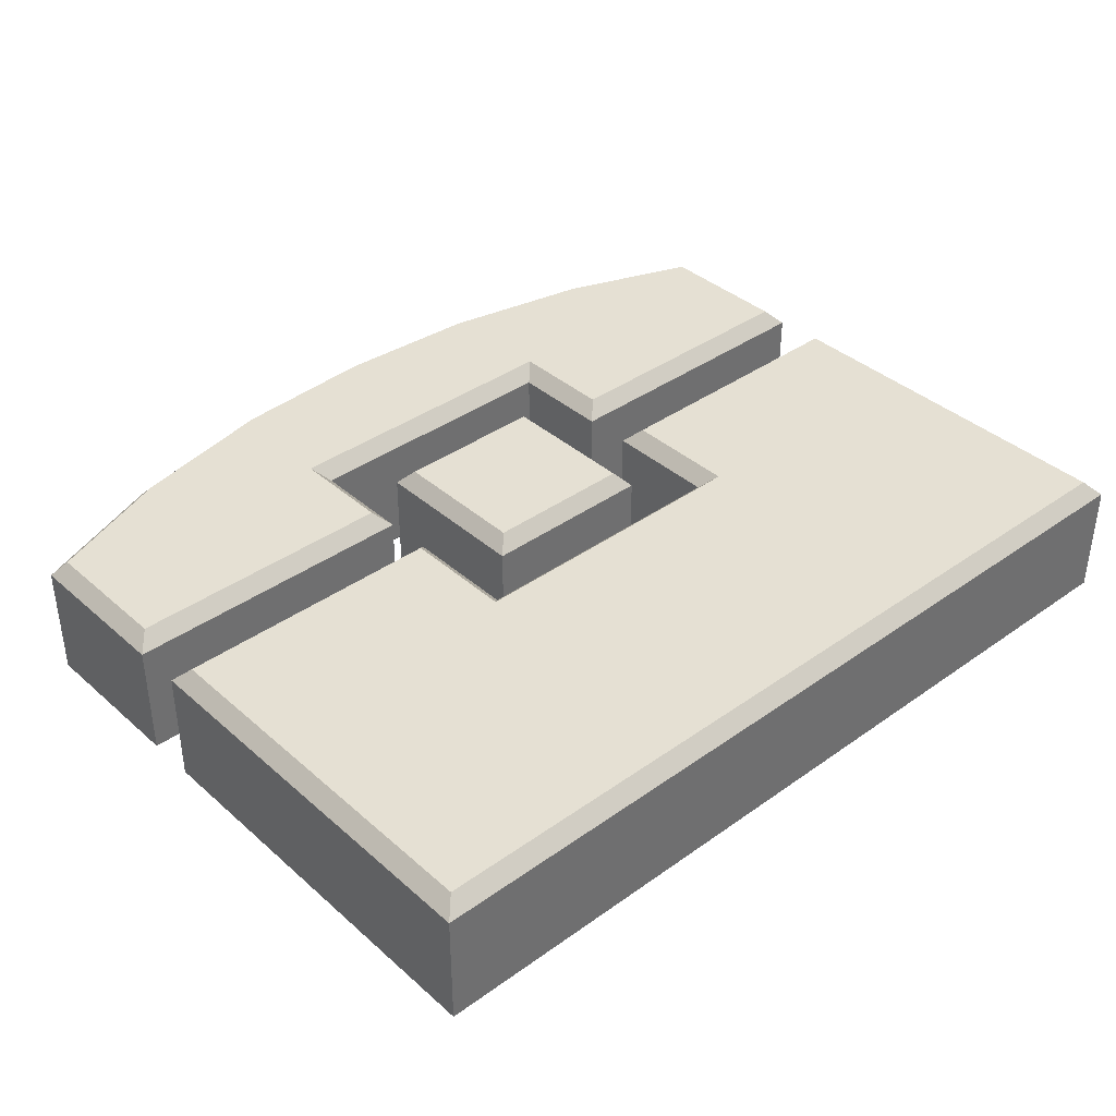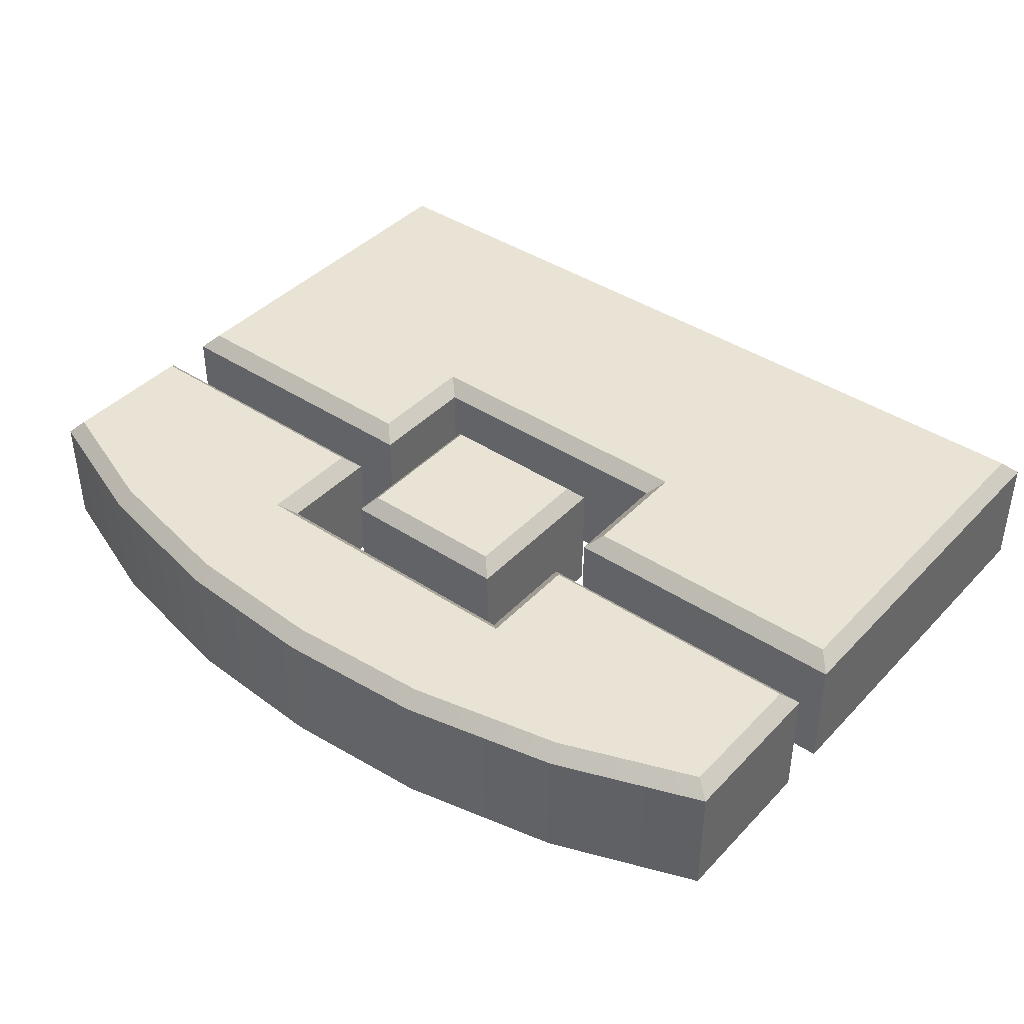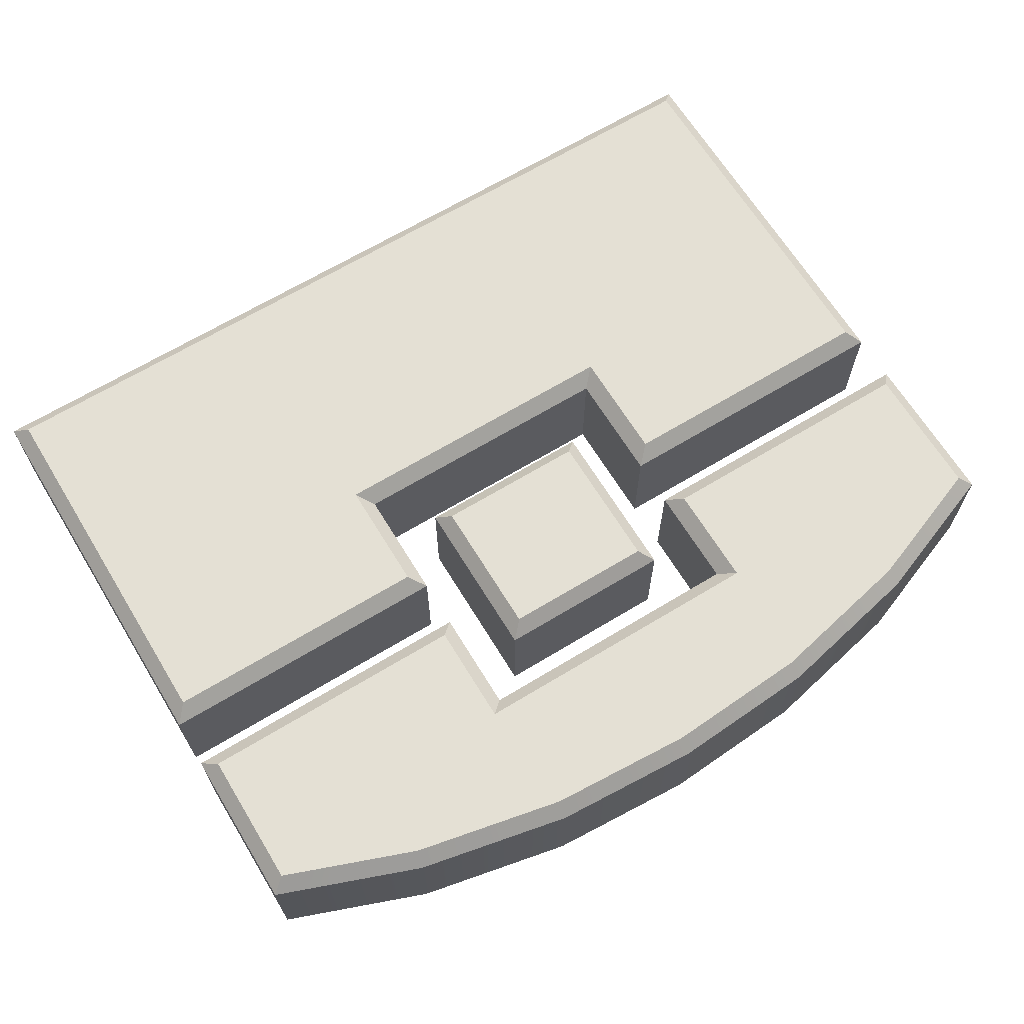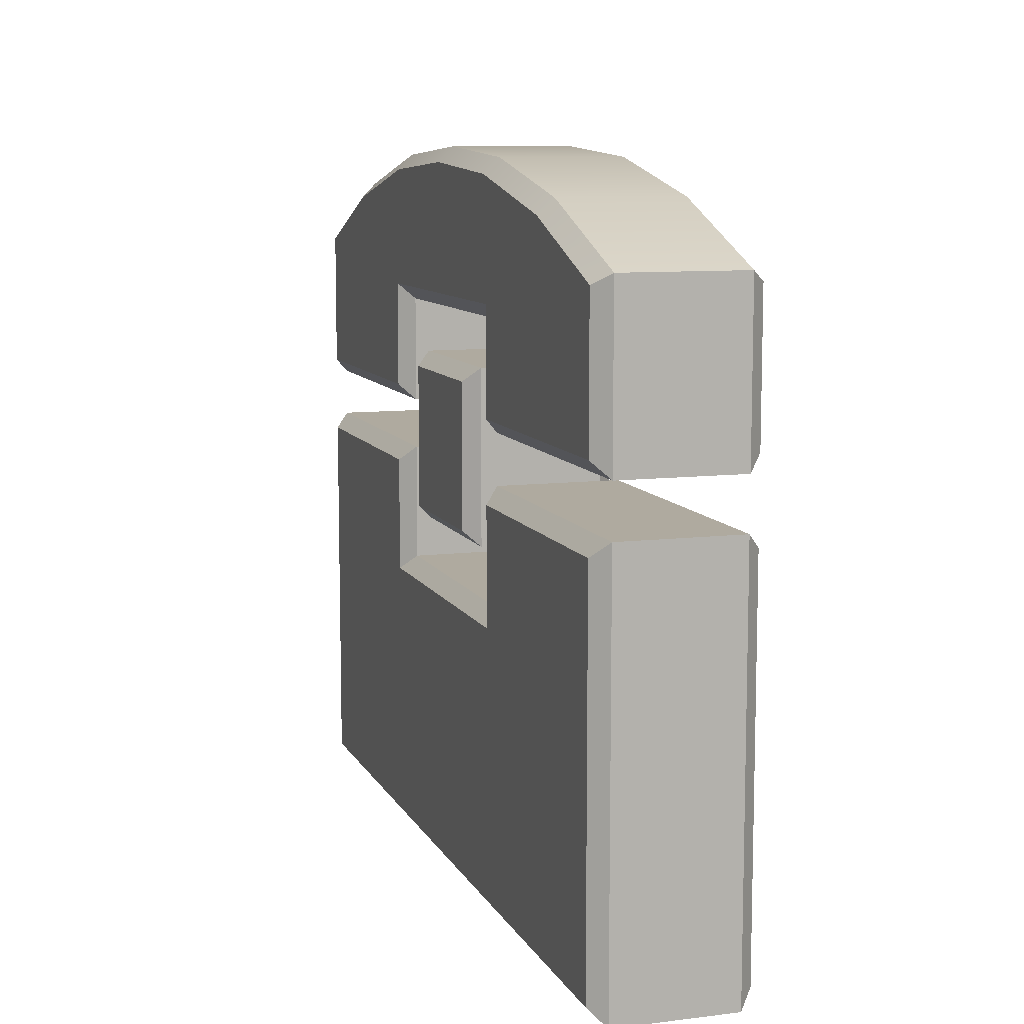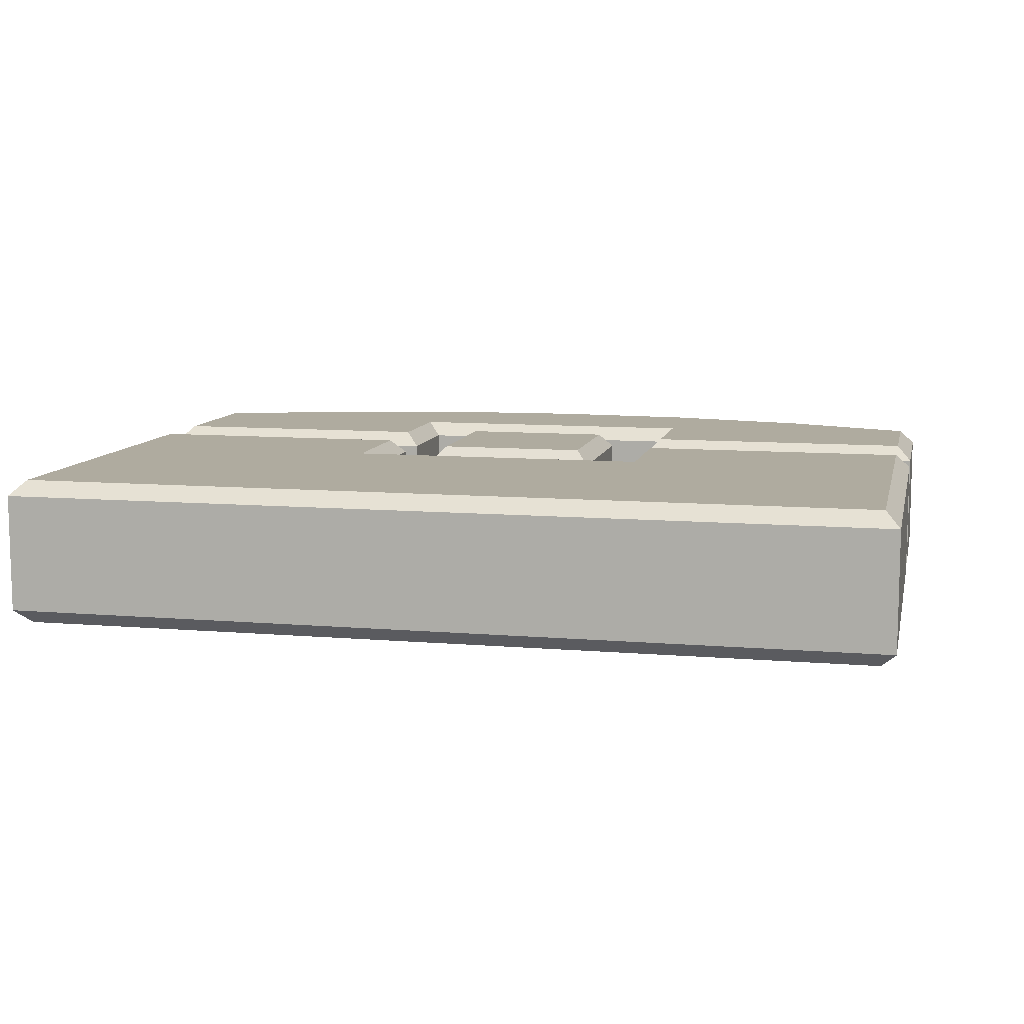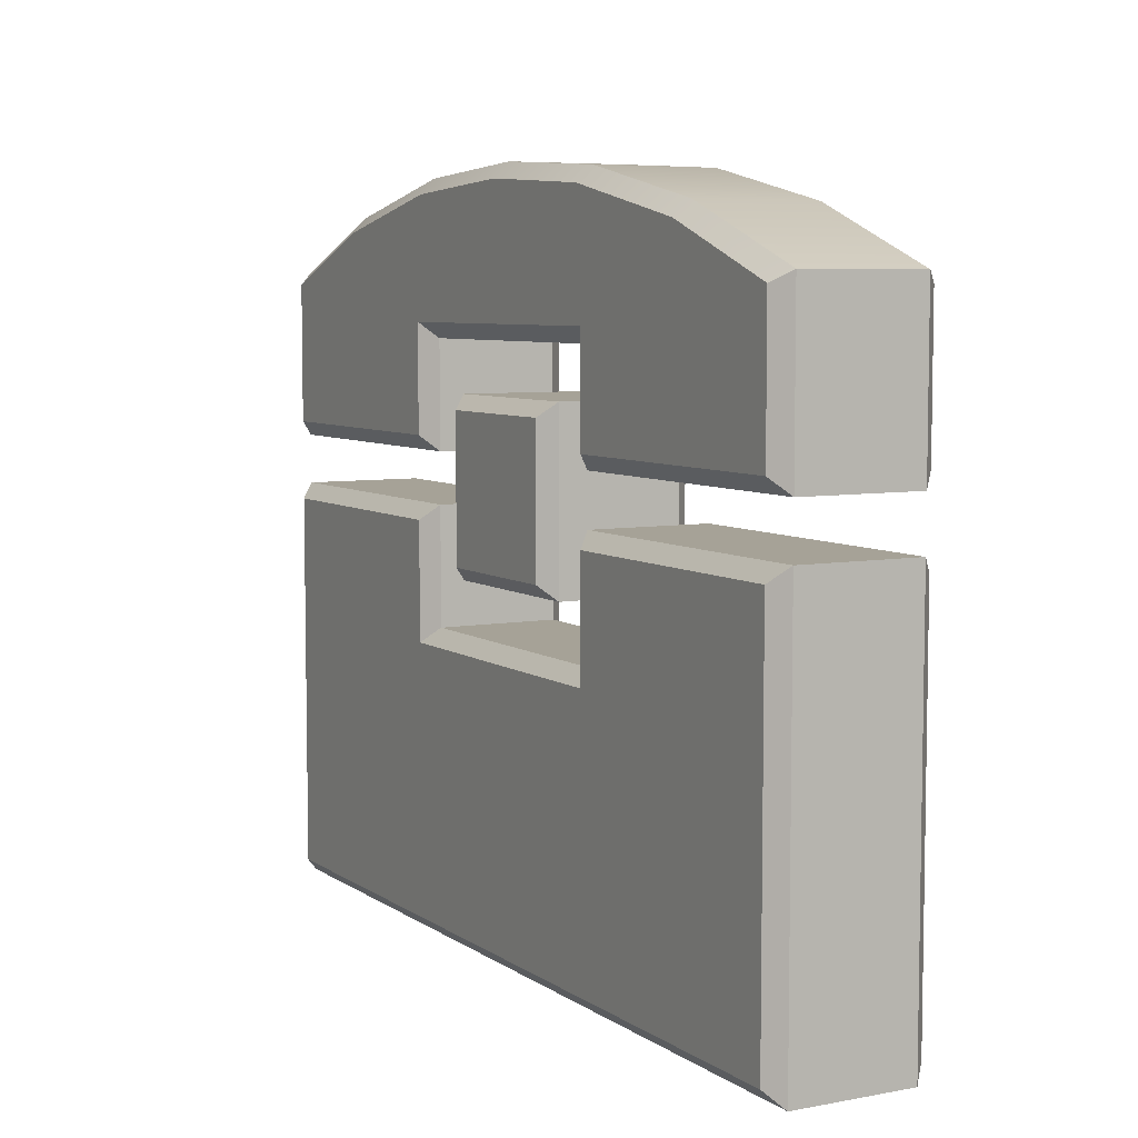
<metadata>
{"format":"obj","ext":"obj","renderer":"f3d","projection":"perspective","resolution":1024,"background":"white","views":[{"elev":38.2,"azim":-42.1,"up":"+Z"},{"elev":41.0,"azim":-141.2,"up":"+Z"},{"elev":66.1,"azim":148.6,"up":"+Z"},{"elev":9.5,"azim":72.2,"up":"+Y"},{"elev":9.6,"azim":12.5,"up":"+Z"},{"elev":6.4,"azim":-118.8,"up":"+Y"}]}
</metadata>
<code>
g chest_V6_L0
v 0.18 -0.1422 -0.024
v -0.18 -0.1422 -0.024
v -0.18 -0.1422 0.024
v 0.18 -0.1422 0.024
v 0.05653 0.02272 -0.024
v 0.18 0.02272 -0.024
v 0.18 0.02272 0.024
v 0.05653 0.02272 0.024
v 0.05653 -0.02388 -0.024
v 0.05653 0.02272 -0.024
v 0.05653 0.02272 0.024
v 0.05653 -0.02388 0.024
v -0.05653 0.04272 -0.024
v -0.18 0.04272 -0.024
v -0.18 0.04272 0.024
v -0.05653 0.04272 0.024
v 0.18 0.04272 -0.024
v 0.05653 0.04272 -0.024
v 0.05653 0.04272 0.024
v 0.18 0.04272 0.024
v -0.18 0.1089 -0.024
v -0.1222 0.1309 0.024
v -0.18 0.1089 0.024
v -0.1222 0.1309 -0.024
v -0.06 0.1439 0.024
v -0.06 0.1439 -0.024
v 0 0.1475 0.024
v 0 0.1475 -0.024
v 0.06 0.1439 0.024
v 0.06 0.1439 -0.024
v 0.1222 0.1309 0.024
v 0.1222 0.1309 -0.024
v 0.18 0.1089 0.024
v 0.18 0.1089 -0.024
v 0.18 0.02272 -0.024
v 0.18 -0.1422 -0.024
v 0.18 -0.1422 0.024
v 0.18 0.02272 0.024
v 0.18 0.1089 -0.024
v 0.18 0.04272 -0.024
v 0.18 0.04272 0.024
v 0.18 0.1089 0.024
v -0.05653 0.08496 -0.024
v -0.05653 0.04272 -0.024
v -0.05653 0.04272 0.024
v -0.05653 0.08496 0.024
v -0.05653 -0.02388 -0.024
v 0.05653 -0.02388 -0.024
v 0.05653 -0.02388 0.024
v -0.05653 -0.02388 0.024
v -0.05653 0.02272 -0.024
v -0.05653 -0.02388 -0.024
v -0.05653 -0.02388 0.024
v -0.05653 0.02272 0.024
v -0.18 -0.1422 -0.024
v -0.18 0.02272 -0.024
v -0.18 0.02272 0.024
v -0.18 -0.1422 0.024
v -0.18 0.04272 -0.024
v -0.18 0.1089 -0.024
v -0.18 0.1089 0.024
v -0.18 0.04272 0.024
v 0.05653 0.08496 -0.024
v -0.05653 0.08496 -0.024
v -0.05653 0.08496 0.024
v 0.05653 0.08496 0.024
v -0.18 0.02272 -0.024
v -0.05653 0.02272 -0.024
v -0.05653 0.02272 0.024
v -0.18 0.02272 0.024
v 0.18 -0.1422 0.024
v 0.174 -0.1362 0.03
v 0.174 0.01672 0.03
v 0.18 0.02272 0.024
v 0.18 0.02272 0.024
v 0.174 0.01672 0.03
v 0.06253 0.01672 0.03
v 0.05653 0.02272 0.024
v 0.05653 0.02272 0.024
v 0.06253 0.01672 0.03
v 0.06253 -0.02988 0.03
v 0.05653 -0.02388 0.024
v 0.05653 -0.02388 0.024
v 0.06253 -0.02988 0.03
v -0.06253 -0.02988 0.03
v -0.05653 -0.02388 0.024
v -0.05653 -0.02388 0.024
v -0.06253 -0.02988 0.03
v -0.06253 0.01672 0.03
v -0.05653 0.02272 0.024
v -0.05653 0.02272 0.024
v -0.06253 0.01672 0.03
v -0.174 0.01672 0.03
v -0.18 0.02272 0.024
v -0.18 0.02272 0.024
v -0.174 0.01672 0.03
v -0.174 -0.1362 0.03
v -0.18 -0.1422 0.024
v -0.18 -0.1422 0.024
v -0.174 -0.1362 0.03
v 0.174 -0.1362 0.03
v 0.18 -0.1422 0.024
v 0.174 0.01672 0.03
v 0.06253 -0.02988 0.03
v 0.06253 0.01672 0.03
v 0.174 -0.1362 0.03
v -0.174 -0.1362 0.03
v -0.06253 -0.02988 0.03
v -0.174 0.01672 0.03
v -0.06253 0.01672 0.03
v -0.1222 0.1309 0.024
v -0.174 0.1048 0.03
v -0.18 0.1089 0.024
v -0.1205 0.1251 0.03
v -0.06 0.1439 0.024
v -0.0592 0.1379 0.03
v 0 0.1475 0.024
v 0 0.1415 0.03
v 0.06 0.1439 0.024
v 0.0592 0.1379 0.03
v 0.1222 0.1309 0.024
v 0.1205 0.1251 0.03
v 0.18 0.1089 0.024
v 0.174 0.1048 0.03
v -0.18 0.1089 0.024
v -0.174 0.1048 0.03
v -0.174 0.04872 0.03
v -0.18 0.04272 0.024
v -0.18 0.04272 0.024
v -0.174 0.04872 0.03
v -0.06253 0.04872 0.03
v -0.05653 0.04272 0.024
v -0.05653 0.04272 0.024
v -0.06253 0.04872 0.03
v -0.06253 0.09096 0.03
v -0.05653 0.08496 0.024
v -0.05653 0.08496 0.024
v -0.06253 0.09096 0.03
v 0.06253 0.09096 0.03
v 0.05653 0.08496 0.024
v 0.05653 0.08496 0.024
v 0.06253 0.09096 0.03
v 0.06253 0.04872 0.03
v 0.05653 0.04272 0.024
v 0.05653 0.04272 0.024
v 0.06253 0.04872 0.03
v 0.174 0.04872 0.03
v 0.18 0.04272 0.024
v 0.18 0.04272 0.024
v 0.174 0.04872 0.03
v 0.174 0.1048 0.03
v 0.18 0.1089 0.024
v 0.06253 0.09096 0.03
v 0.174 0.04872 0.03
v 0.06253 0.04872 0.03
v 0.174 0.1048 0.03
v 0.1205 0.1251 0.03
v 0.0592 0.1379 0.03
v 0 0.1415 0.03
v -0.06253 0.09096 0.03
v -0.0592 0.1379 0.03
v -0.1205 0.1251 0.03
v -0.174 0.1048 0.03
v -0.06253 0.04872 0.03
v -0.174 0.04872 0.03
v 0.03653 0.06496 -0.024
v 0.03653 -0.003881 -0.024
v 0.03653 -0.003881 0.024
v 0.03653 0.06496 0.024
v 0.03653 -0.003881 -0.024
v -0.03653 -0.003881 -0.024
v -0.03653 -0.003881 0.024
v 0.03653 -0.003881 0.024
v -0.03653 0.06496 -0.024
v 0.03653 0.06496 -0.024
v 0.03653 0.06496 0.024
v -0.03653 0.06496 0.024
v 0.03653 -0.003881 0.024
v 0.03094 0.001716 0.03
v 0.03094 0.05936 0.03
v 0.03653 0.06496 0.024
v -0.03653 0.06496 0.024
v -0.03094 0.05936 0.03
v -0.03094 0.001716 0.03
v -0.03653 -0.003881 0.024
v 0.03094 0.05936 0.03
v -0.03094 0.05936 0.03
v -0.03653 0.06496 0.024
v 0.03653 0.06496 0.024
v -0.03653 -0.003881 -0.024
v -0.03653 0.06496 -0.024
v -0.03653 0.06496 0.024
v -0.03653 -0.003881 0.024
v 0.18 -0.1422 -0.024
v 0.18 0.02272 -0.024
v 0.174 0.01672 -0.03
v 0.174 -0.1362 -0.03
v 0.18 0.02272 -0.024
v 0.05653 0.02272 -0.024
v 0.06253 0.01672 -0.03
v 0.174 0.01672 -0.03
v 0.05653 0.02272 -0.024
v 0.05653 -0.02388 -0.024
v 0.06253 -0.02988 -0.03
v 0.06253 0.01672 -0.03
v 0.05653 -0.02388 -0.024
v -0.05653 -0.02388 -0.024
v -0.06253 -0.02988 -0.03
v 0.06253 -0.02988 -0.03
v -0.05653 -0.02388 -0.024
v -0.05653 0.02272 -0.024
v -0.06253 0.01672 -0.03
v -0.06253 -0.02988 -0.03
v -0.05653 0.02272 -0.024
v -0.18 0.02272 -0.024
v -0.174 0.01672 -0.03
v -0.06253 0.01672 -0.03
v -0.18 0.02272 -0.024
v -0.18 -0.1422 -0.024
v -0.174 -0.1362 -0.03
v -0.174 0.01672 -0.03
v -0.18 -0.1422 -0.024
v 0.18 -0.1422 -0.024
v 0.174 -0.1362 -0.03
v -0.174 -0.1362 -0.03
v 0.174 0.01672 -0.03
v 0.06253 0.01672 -0.03
v 0.06253 -0.02988 -0.03
v 0.174 -0.1362 -0.03
v -0.174 -0.1362 -0.03
v -0.06253 -0.02988 -0.03
v -0.174 0.01672 -0.03
v -0.06253 0.01672 -0.03
v -0.1222 0.1309 -0.024
v -0.18 0.1089 -0.024
v -0.174 0.1048 -0.03
v -0.1205 0.1251 -0.03
v -0.06 0.1439 -0.024
v -0.0592 0.1379 -0.03
v 0 0.1475 -0.024
v 0 0.1415 -0.03
v 0.06 0.1439 -0.024
v 0.0592 0.1379 -0.03
v 0.1222 0.1309 -0.024
v 0.1205 0.1251 -0.03
v 0.18 0.1089 -0.024
v 0.174 0.1048 -0.03
v -0.18 0.1089 -0.024
v -0.18 0.04272 -0.024
v -0.174 0.04872 -0.03
v -0.174 0.1048 -0.03
v -0.18 0.04272 -0.024
v -0.05653 0.04272 -0.024
v -0.06253 0.04872 -0.03
v -0.174 0.04872 -0.03
v -0.05653 0.04272 -0.024
v -0.05653 0.08496 -0.024
v -0.06253 0.09096 -0.03
v -0.06253 0.04872 -0.03
v -0.05653 0.08496 -0.024
v 0.05653 0.08496 -0.024
v 0.06253 0.09096 -0.03
v -0.06253 0.09096 -0.03
v 0.05653 0.08496 -0.024
v 0.05653 0.04272 -0.024
v 0.06253 0.04872 -0.03
v 0.06253 0.09096 -0.03
v 0.05653 0.04272 -0.024
v 0.18 0.04272 -0.024
v 0.174 0.04872 -0.03
v 0.06253 0.04872 -0.03
v 0.18 0.04272 -0.024
v 0.18 0.1089 -0.024
v 0.174 0.1048 -0.03
v 0.174 0.04872 -0.03
v 0.06253 0.09096 -0.03
v 0.06253 0.04872 -0.03
v 0.174 0.04872 -0.03
v 0.174 0.1048 -0.03
v 0.1205 0.1251 -0.03
v 0.0592 0.1379 -0.03
v 0 0.1415 -0.03
v -0.06253 0.09096 -0.03
v -0.0592 0.1379 -0.03
v -0.1205 0.1251 -0.03
v -0.174 0.1048 -0.03
v -0.06253 0.04872 -0.03
v -0.174 0.04872 -0.03
v 0.03653 -0.003881 -0.024
v 0.03653 0.06496 -0.024
v 0.03094 0.05936 -0.03
v 0.03094 0.001716 -0.03
v 0.03653 -0.003881 0.024
v -0.03653 -0.003881 0.024
v -0.03094 0.001716 0.03
v 0.03094 0.001716 0.03
v -0.03653 0.06496 -0.024
v -0.03653 -0.003881 -0.024
v -0.03094 0.001716 -0.03
v -0.03094 0.05936 -0.03
v 0.03094 0.05936 -0.03
v 0.03653 0.06496 -0.024
v -0.03653 0.06496 -0.024
v -0.03094 0.05936 -0.03
v 0.03094 0.05936 -0.03
v -0.03094 0.05936 -0.03
v -0.03094 0.001716 -0.03
v 0.03094 0.001716 -0.03
v 0.03094 0.001716 -0.03
v -0.03094 0.001716 -0.03
v -0.03653 -0.003881 -0.024
v 0.03653 -0.003881 -0.024
v 0.03094 0.001716 0.03
v -0.03094 0.001716 0.03
v -0.03094 0.05936 0.03
v 0.03094 0.05936 0.03
v 0.05653 0.04272 -0.024
v 0.05653 0.08496 -0.024
v 0.05653 0.08496 0.024
v 0.05653 0.04272 0.024
g chest_V6_L0_0
f 3 2 1
f 4 3 1
f 7 6 5
f 8 7 5
f 11 10 9
f 12 11 9
f 15 14 13
f 16 15 13
f 19 18 17
f 20 19 17
f 23 22 21
f 22 24 21
f 22 25 24
f 25 26 24
f 25 27 26
f 27 28 26
f 27 29 28
f 29 30 28
f 29 31 30
f 31 32 30
f 31 33 32
f 33 34 32
f 37 36 35
f 38 37 35
f 41 40 39
f 42 41 39
f 45 44 43
f 46 45 43
f 49 48 47
f 50 49 47
f 53 52 51
f 54 53 51
f 57 56 55
f 58 57 55
f 61 60 59
f 62 61 59
f 65 64 63
f 66 65 63
f 69 68 67
f 70 69 67
f 73 72 71
f 74 73 71
f 77 76 75
f 78 77 75
f 81 80 79
f 82 81 79
f 85 84 83
f 86 85 83
f 89 88 87
f 90 89 87
f 93 92 91
f 94 93 91
f 97 96 95
f 98 97 95
f 101 100 99
f 102 101 99
f 105 104 103
f 104 106 103
f 107 106 104
f 108 107 104
f 109 107 108
f 110 109 108
f 113 112 111
f 112 114 111
f 111 114 115
f 114 116 115
f 115 116 117
f 116 118 117
f 117 118 119
f 118 120 119
f 119 120 121
f 120 122 121
f 121 122 123
f 122 124 123
f 127 126 125
f 128 127 125
f 131 130 129
f 132 131 129
f 135 134 133
f 136 135 133
f 139 138 137
f 140 139 137
f 143 142 141
f 144 143 141
f 147 146 145
f 148 147 145
f 151 150 149
f 152 151 149
f 155 154 153
f 154 156 153
f 153 156 157
f 157 158 153
f 159 153 158
f 160 153 159
f 161 160 159
f 162 160 161
f 163 160 162
f 164 160 163
f 165 164 163
f 168 167 166
f 169 168 166
f 172 171 170
f 173 172 170
f 176 175 174
f 177 176 174
f 180 179 178
f 181 180 178
f 184 183 182
f 185 184 182
f 188 187 186
f 189 188 186
f 192 191 190
f 193 192 190
f 196 195 194
f 197 196 194
f 200 199 198
f 201 200 198
f 204 203 202
f 205 204 202
f 208 207 206
f 209 208 206
f 212 211 210
f 213 212 210
f 216 215 214
f 217 216 214
f 220 219 218
f 221 220 218
f 224 223 222
f 225 224 222
f 228 227 226
f 229 228 226
f 229 230 228
f 230 231 228
f 230 232 231
f 232 233 231
f 236 235 234
f 237 236 234
f 237 234 238
f 239 237 238
f 239 238 240
f 241 239 240
f 241 240 242
f 243 241 242
f 243 242 244
f 245 243 244
f 245 244 246
f 247 245 246
f 250 249 248
f 251 250 248
f 254 253 252
f 255 254 252
f 258 257 256
f 259 258 256
f 262 261 260
f 263 262 260
f 266 265 264
f 267 266 264
f 270 269 268
f 271 270 268
f 274 273 272
f 275 274 272
f 278 277 276
f 279 278 276
f 279 276 280
f 281 280 276
f 276 282 281
f 276 283 282
f 283 284 282
f 283 285 284
f 283 286 285
f 283 287 286
f 287 288 286
f 291 290 289
f 292 291 289
f 295 294 293
f 296 295 293
f 299 298 297
f 300 299 297
f 303 302 301
f 304 303 301
f 307 306 305
f 308 307 305
f 311 310 309
f 312 311 309
f 315 314 313
f 316 315 313
f 319 318 317
f 320 319 317

</code>
